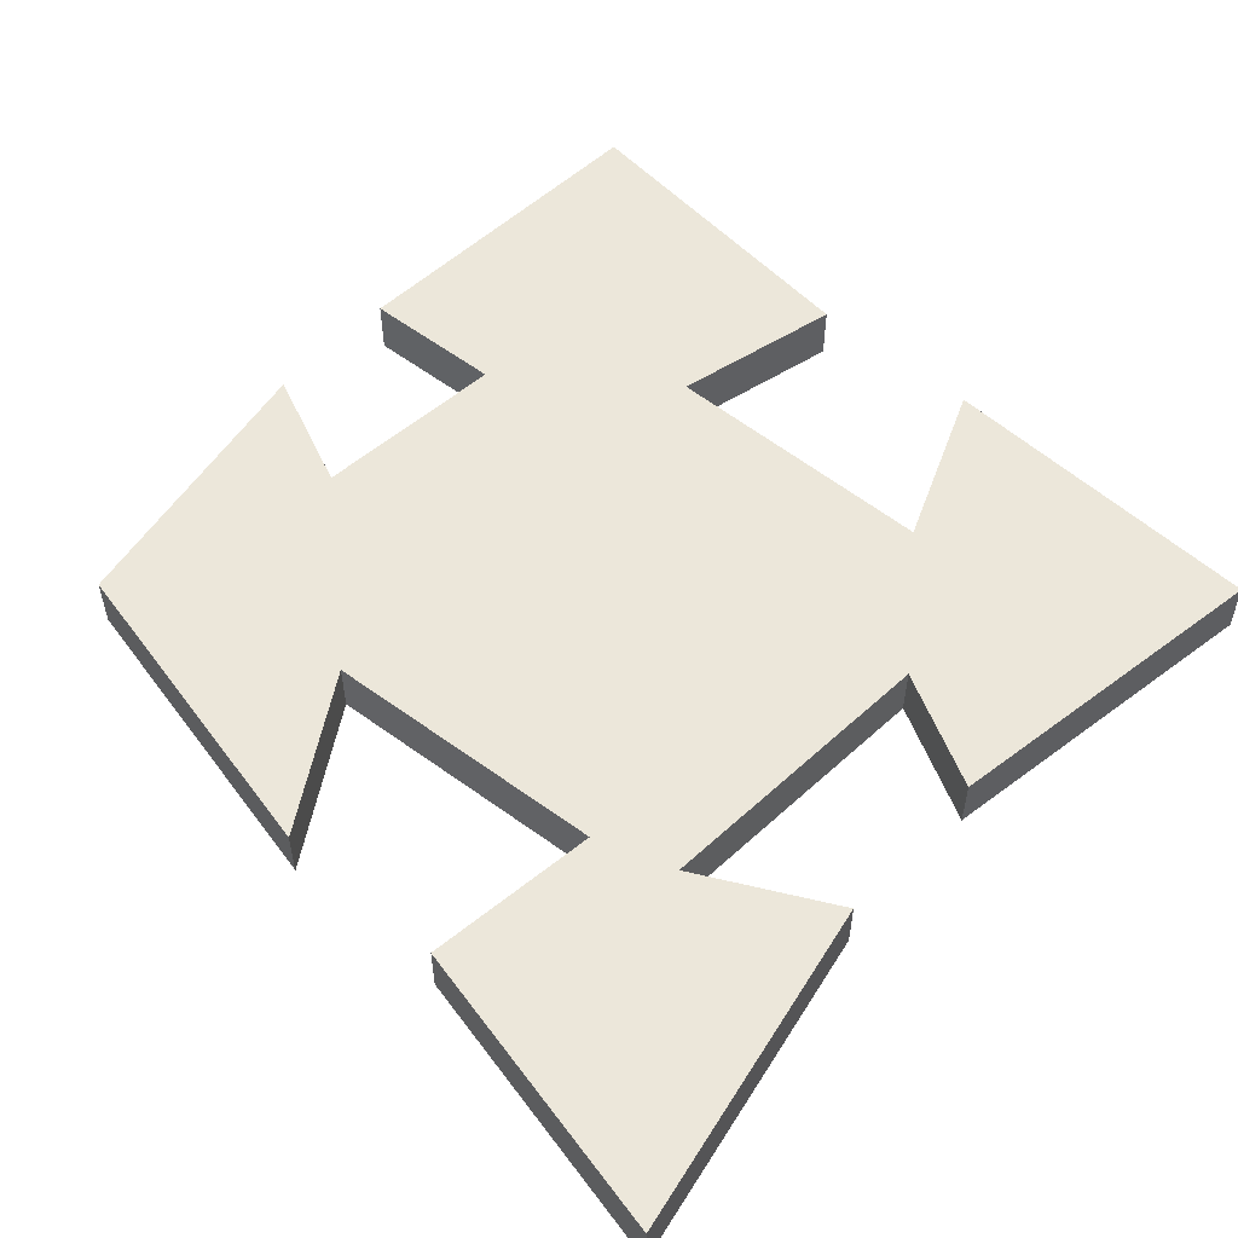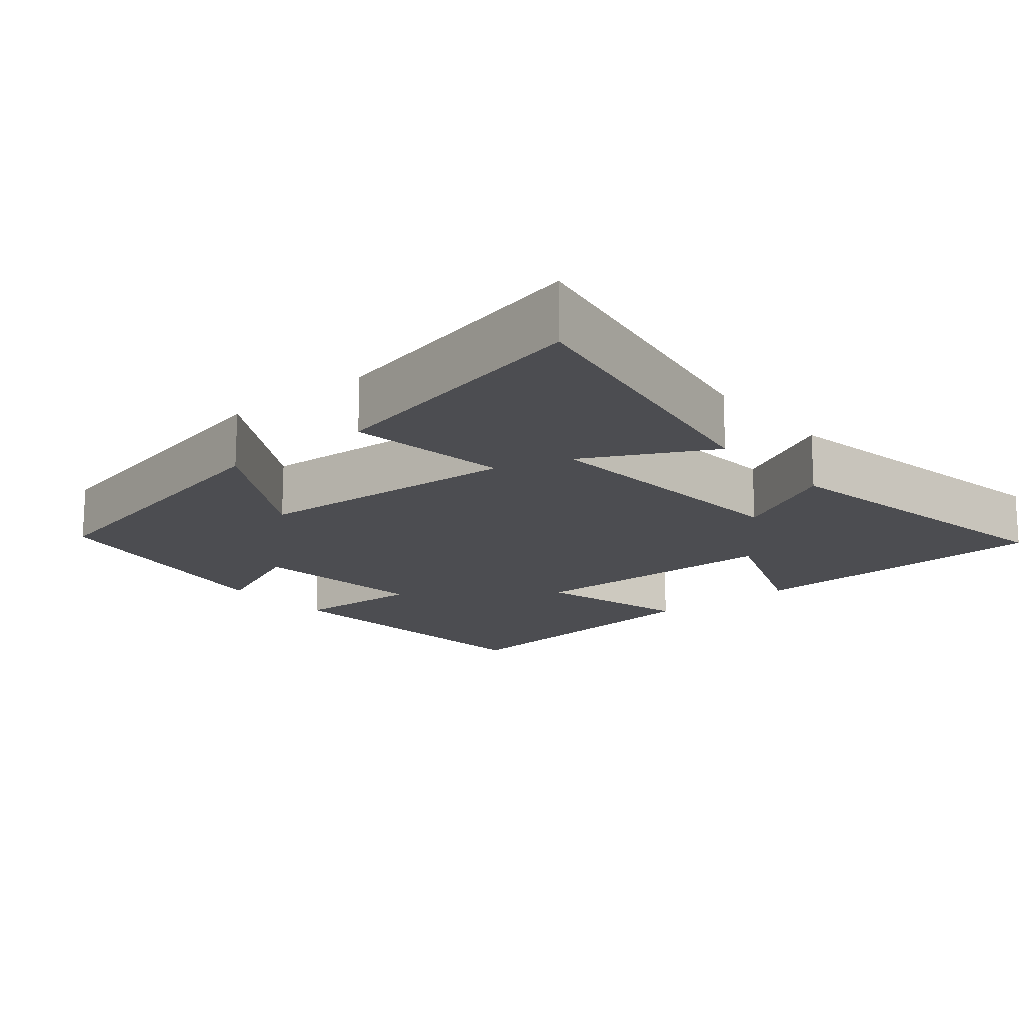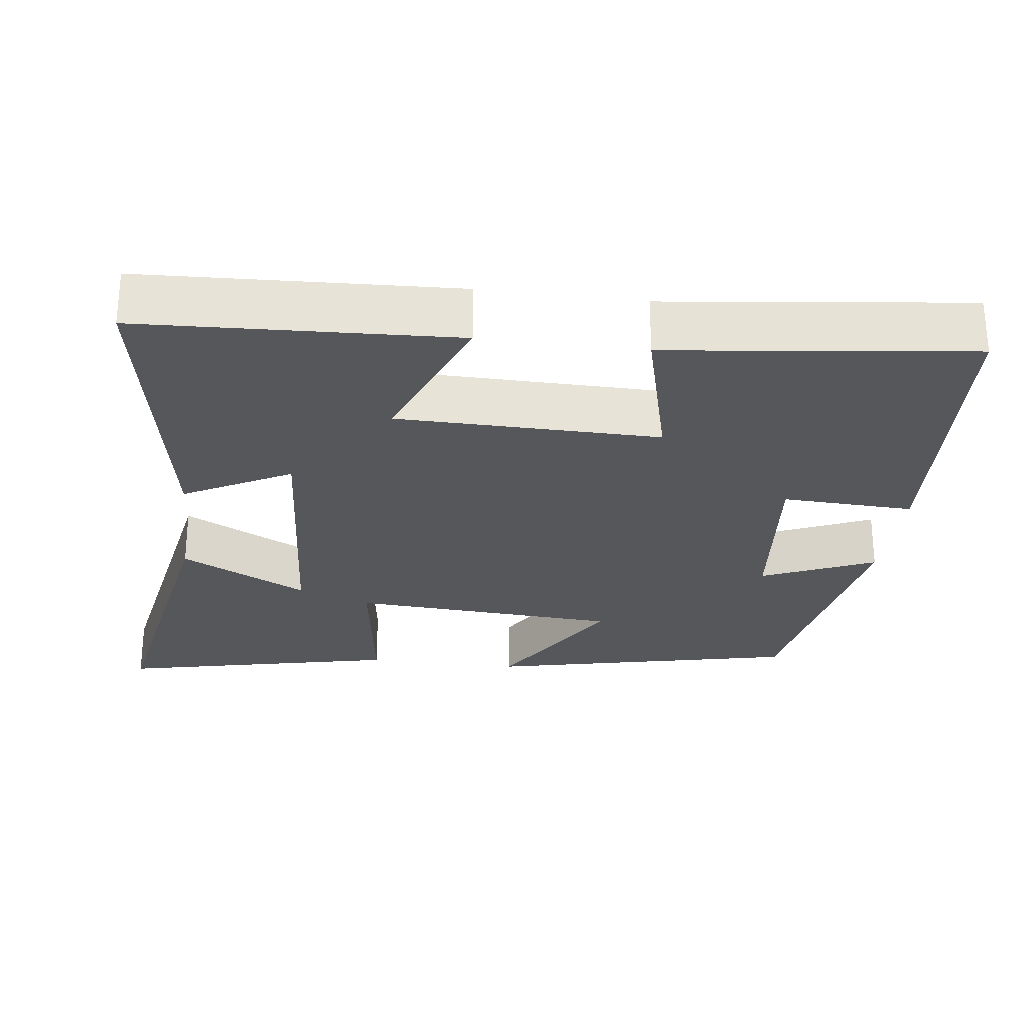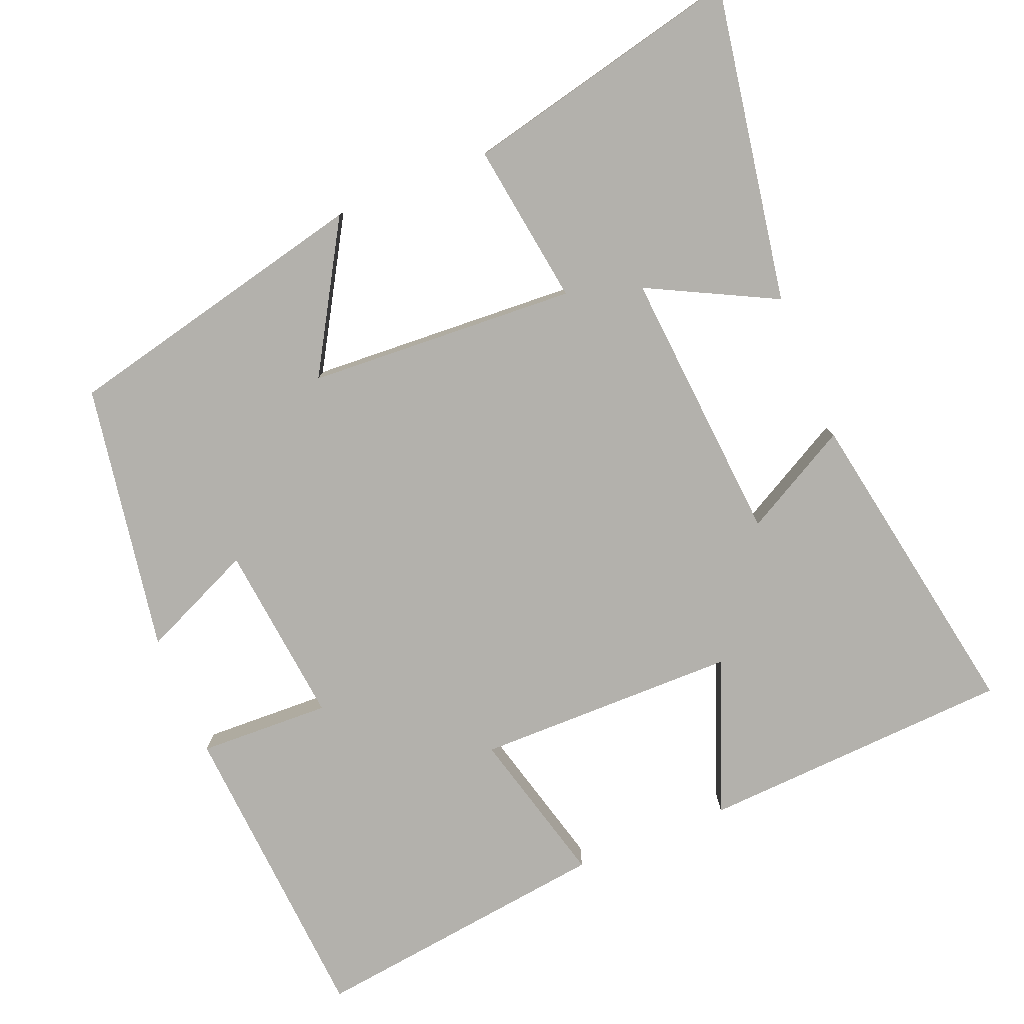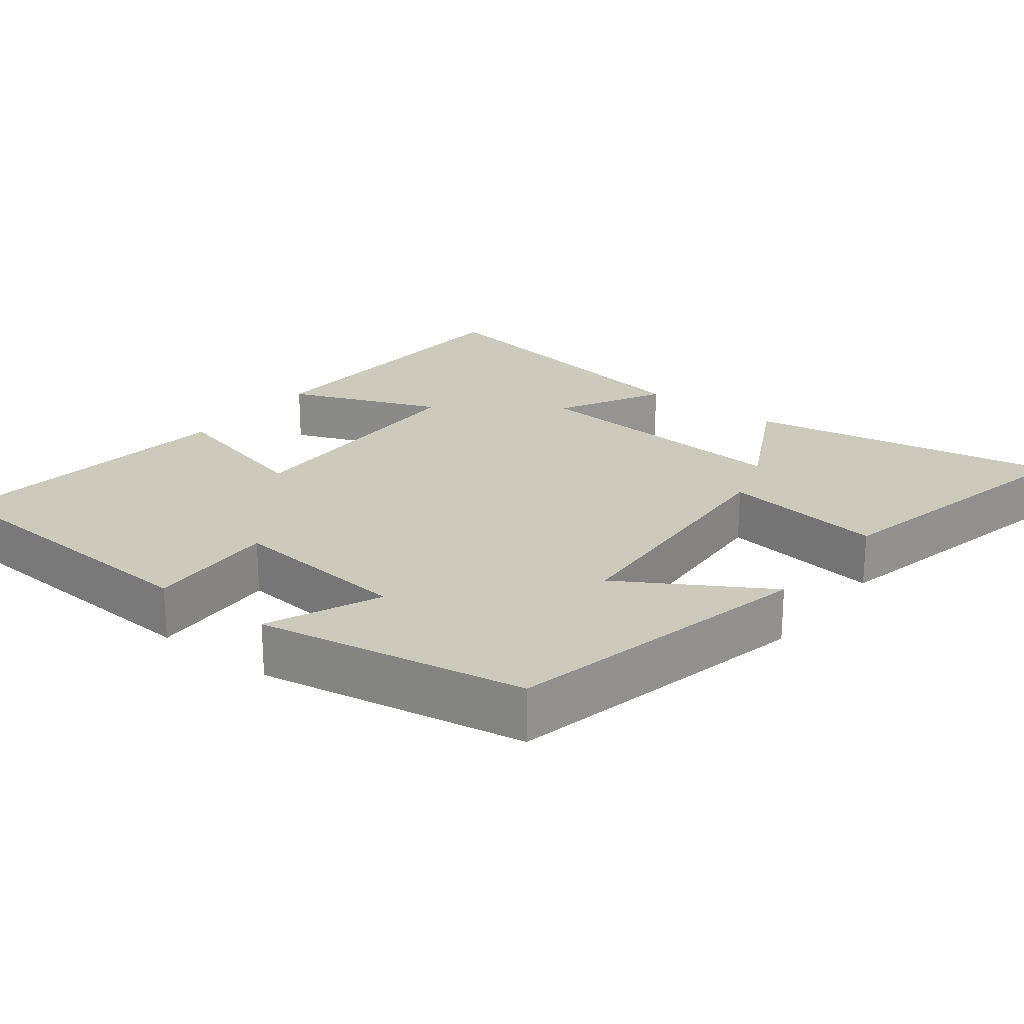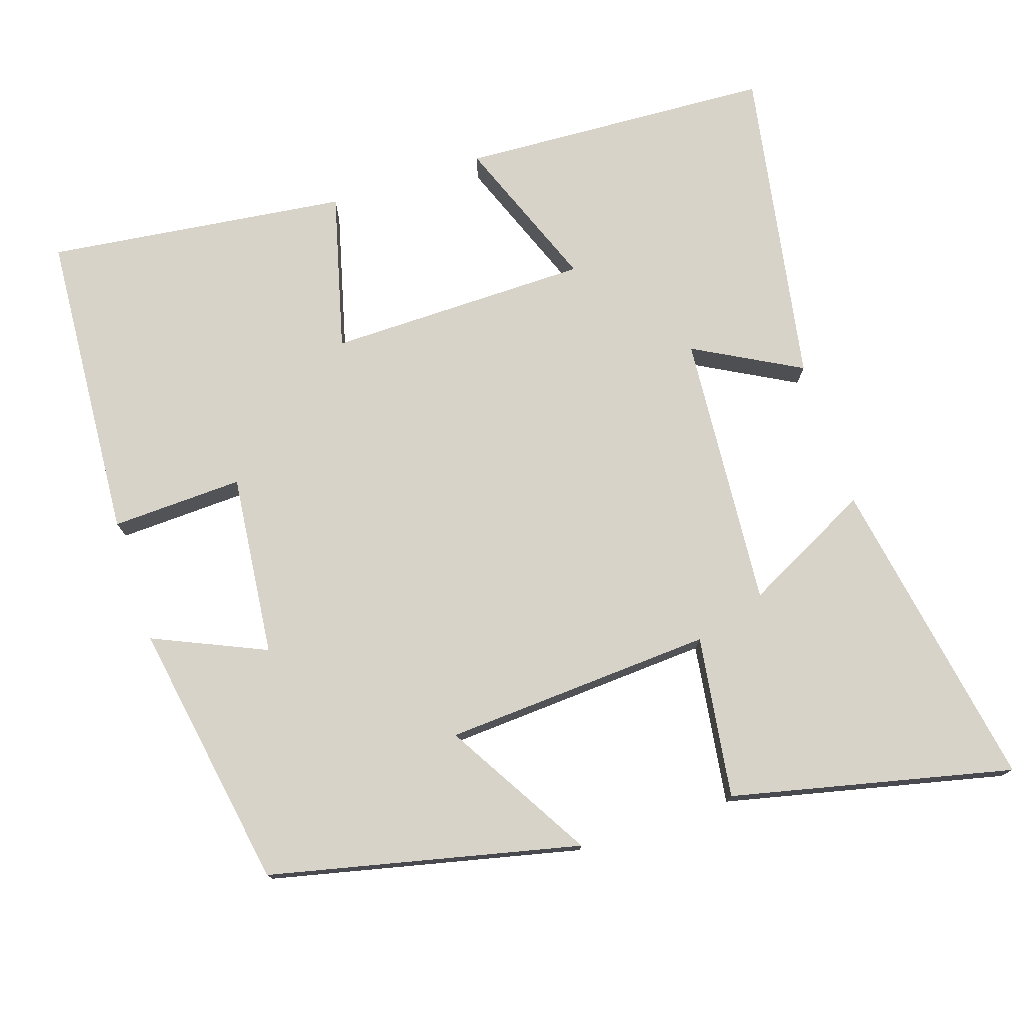
<metadata>
{"format":"obj","ext":"obj","renderer":"f3d","projection":"perspective","resolution":1024,"background":"white","views":[{"elev":53.8,"azim":41.4,"up":"+Y"},{"elev":-16.1,"azim":39.7,"up":"+Y"},{"elev":-27.0,"azim":172.6,"up":"+Y"},{"elev":-79.0,"azim":22.4,"up":"+Y"},{"elev":22.7,"azim":-52.5,"up":"+Y"},{"elev":76.1,"azim":-18.1,"up":"+Y"}]}
</metadata>
<code>
v 0.576 0.07 -0.479
v 0.153 0.07 -0.5
v 0.234 0.07 -0.292
v -0.12 0.07 -0.288
v -0.065 0.07 -0.5
v -0.472 0.07 -0.55
v -0.5 0.07 -0.13
v -0.322 0.07 -0.137
v -0.348 0.07 0.109
v -0.5 0.07 0.042
v -0.438 0.07 0.405
v -0.02 0.07 0.5
v -0.137 0.07 0.303
v 0.227 0.07 0.281
v 0.196 0.07 0.5
v 0.575 0.07 0.586
v 0.5 0.07 0.16
v 0.328 0.07 0.248
v 0.356 0.07 -0.124
v 0.5 0.07 -0.046
v 0.576 0 -0.479
v 0.153 0 -0.5
v 0.234 0 -0.292
v -0.12 0 -0.288
v -0.065 0 -0.5
v -0.472 0 -0.55
v -0.5 0 -0.13
v -0.322 0 -0.137
v -0.348 0 0.109
v -0.5 0 0.042
v -0.438 0 0.405
v -0.02 0 0.5
v -0.137 0 0.303
v 0.227 0 0.281
v 0.196 0 0.5
v 0.575 0 0.586
v 0.5 0 0.16
v 0.328 0 0.248
v 0.356 0 -0.124
v 0.5 0 -0.046
f 1 2 3
f 20 1 3
f 19 20 3
f 18 19 3 4
f 15 16 17 18
f 14 15 18
f 13 14 18 4
f 11 12 13
f 10 11 13
f 9 10 13
f 8 9 13 4
f 6 7 8
f 5 6 8
f 4 5 8
f 23 22 21
f 23 21 40
f 23 40 39
f 24 23 39 38
f 38 37 36 35
f 38 35 34
f 24 38 34 33
f 33 32 31
f 33 31 30
f 33 30 29
f 24 33 29 28
f 28 27 26
f 28 26 25
f 28 25 24
f 1 21 22 2
f 2 22 23 3
f 3 23 24 4
f 4 24 25 5
f 5 25 26 6
f 6 26 27 7
f 7 27 28 8
f 8 28 29 9
f 9 29 30 10
f 10 30 31 11
f 11 31 32 12
f 12 32 33 13
f 13 33 34 14
f 14 34 35 15
f 15 35 36 16
f 16 36 37 17
f 17 37 38 18
f 18 38 39 19
f 19 39 40 20
f 20 40 21 1

</code>
